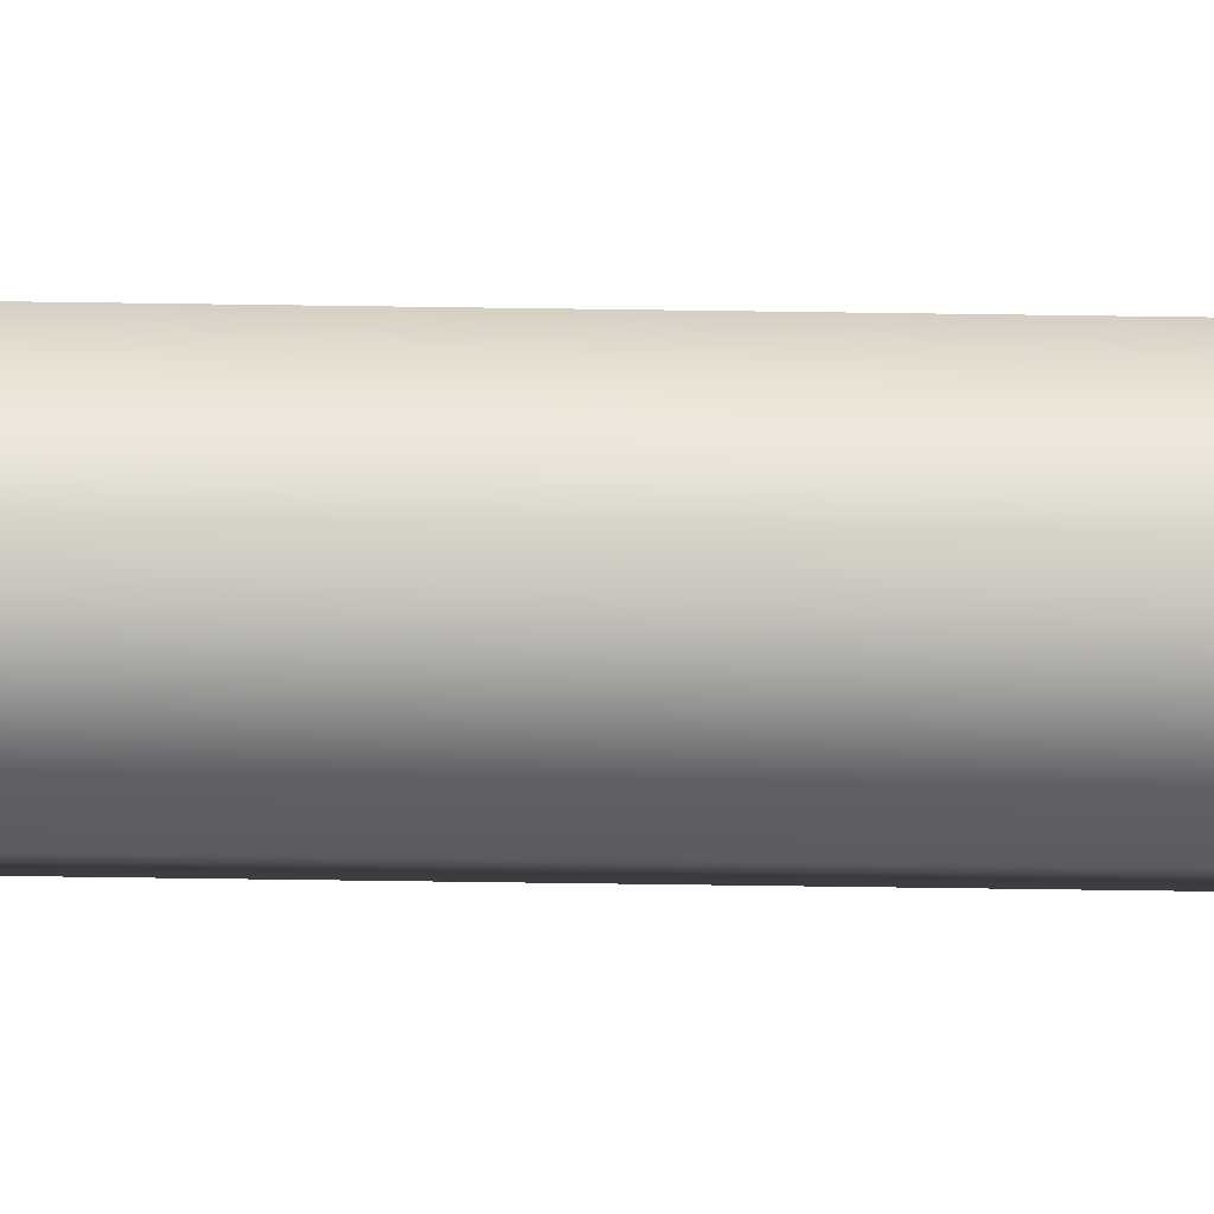
<metadata>
{"format":"obj","ext":"obj","renderer":"f3d","projection":"perspective","resolution":1024,"background":"white","views":[{"elev":-4.3,"azim":-99.8,"up":"+Z"}]}
</metadata>
<code>
g Converted object 0
v 0.07445 -0.001345 0.5469
v 0.03445 7.191 0.5469
v 0.01445 14.07 0.5469
v 0.01445 20.95 0.5469
v 0.03445 27.84 0.5469
v 0.07445 34.72 0.5469
v 0.03947 -0.001345 0.6075
v -0.000534 7.191 0.6075
v -0.02053 14.07 0.6075
v -0.02053 20.95 0.6075
v -0.000534 27.84 0.6075
v 0.03947 34.72 0.6075
v -0.0305 -0.001345 0.6075
v -0.0705 7.191 0.6075
v -0.0905 14.07 0.6075
v -0.0905 20.95 0.6075
v -0.0705 27.84 0.6075
v -0.0305 34.72 0.6075
v -0.06548 -0.001345 0.5469
v -0.1055 7.191 0.5469
v -0.1255 14.07 0.5469
v -0.1255 20.95 0.5469
v -0.1055 27.84 0.5469
v -0.06548 34.72 0.5469
v -0.0305 -0.001911 0.4863
v -0.0705 7.191 0.4863
v -0.0905 14.07 0.4863
v -0.0905 20.95 0.4863
v -0.0705 27.84 0.4863
v -0.0305 34.72 0.4863
v 0.03947 -0.001911 0.4863
v -0.000534 7.191 0.4863
v -0.02053 14.07 0.4863
v -0.02053 20.95 0.4863
v -0.000534 27.84 0.4863
v 0.03947 34.72 0.4863
f 1 2 7
f 2 8 7
f 2 3 9
f 2 9 8
f 3 4 9
f 4 10 9
f 4 5 11
f 4 11 10
f 5 6 11
f 6 12 11
f 7 8 14
f 7 14 13
f 8 9 14
f 9 15 14
f 9 10 16
f 9 16 15
f 10 11 16
f 11 17 16
f 11 12 18
f 11 18 17
f 13 14 19
f 14 20 19
f 14 15 21
f 14 21 20
f 15 16 21
f 16 22 21
f 16 17 23
f 16 23 22
f 17 18 23
f 18 24 23
f 19 20 26
f 19 26 25
f 20 21 26
f 21 27 26
f 21 22 28
f 21 28 27
f 22 23 28
f 23 29 28
f 23 24 30
f 23 30 29
f 25 26 31
f 26 32 31
f 26 27 33
f 26 33 32
f 27 28 33
f 28 34 33
f 28 29 35
f 28 35 34
f 29 30 35
f 30 36 35
f 31 32 2
f 31 2 1
f 32 33 2
f 33 3 2
f 33 34 4
f 33 4 3
f 34 35 4
f 35 5 4
f 35 36 6
f 35 6 5

</code>
